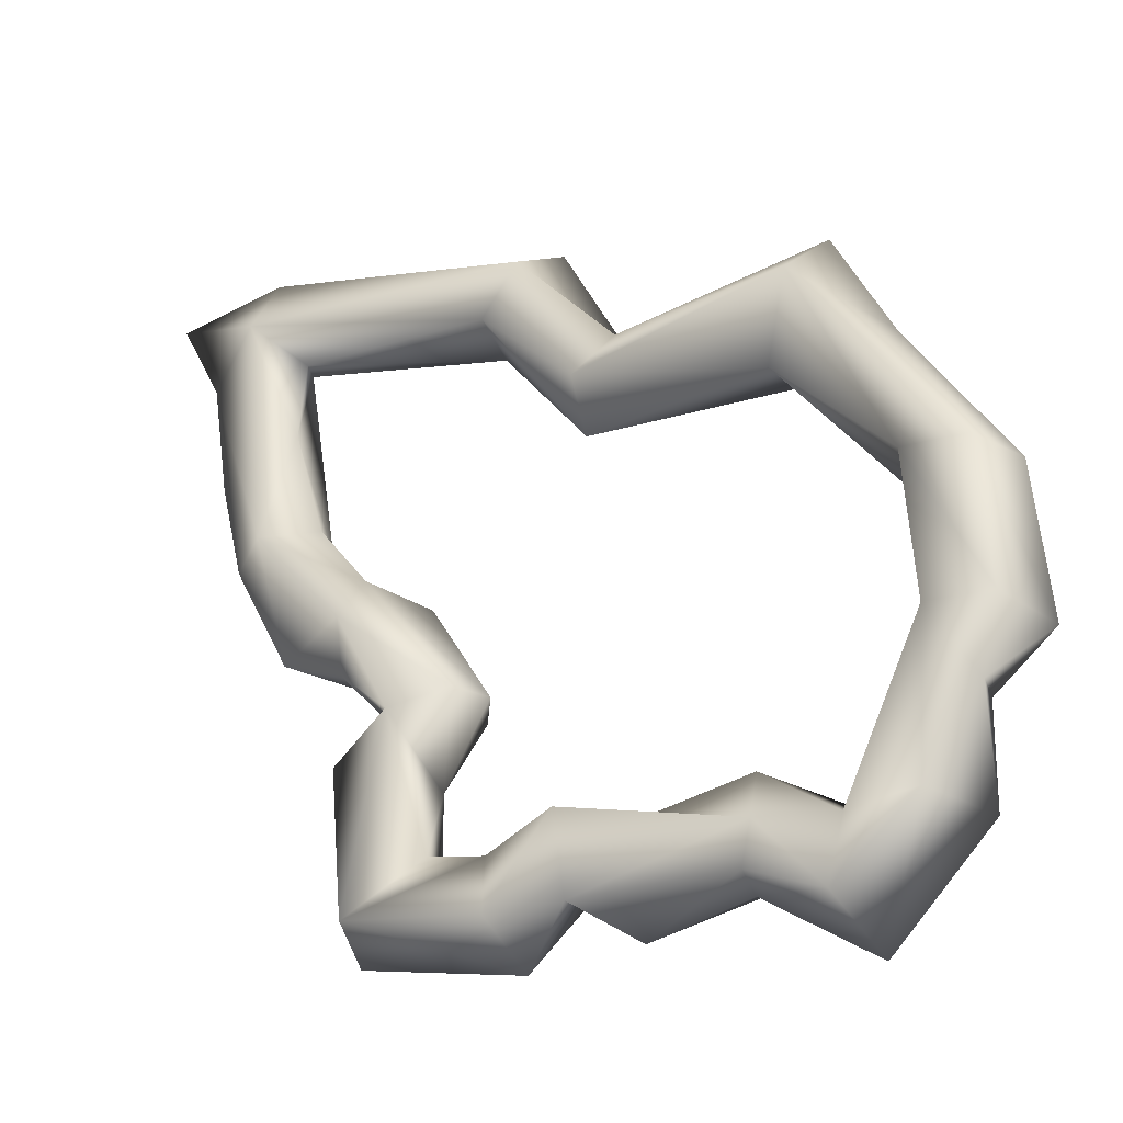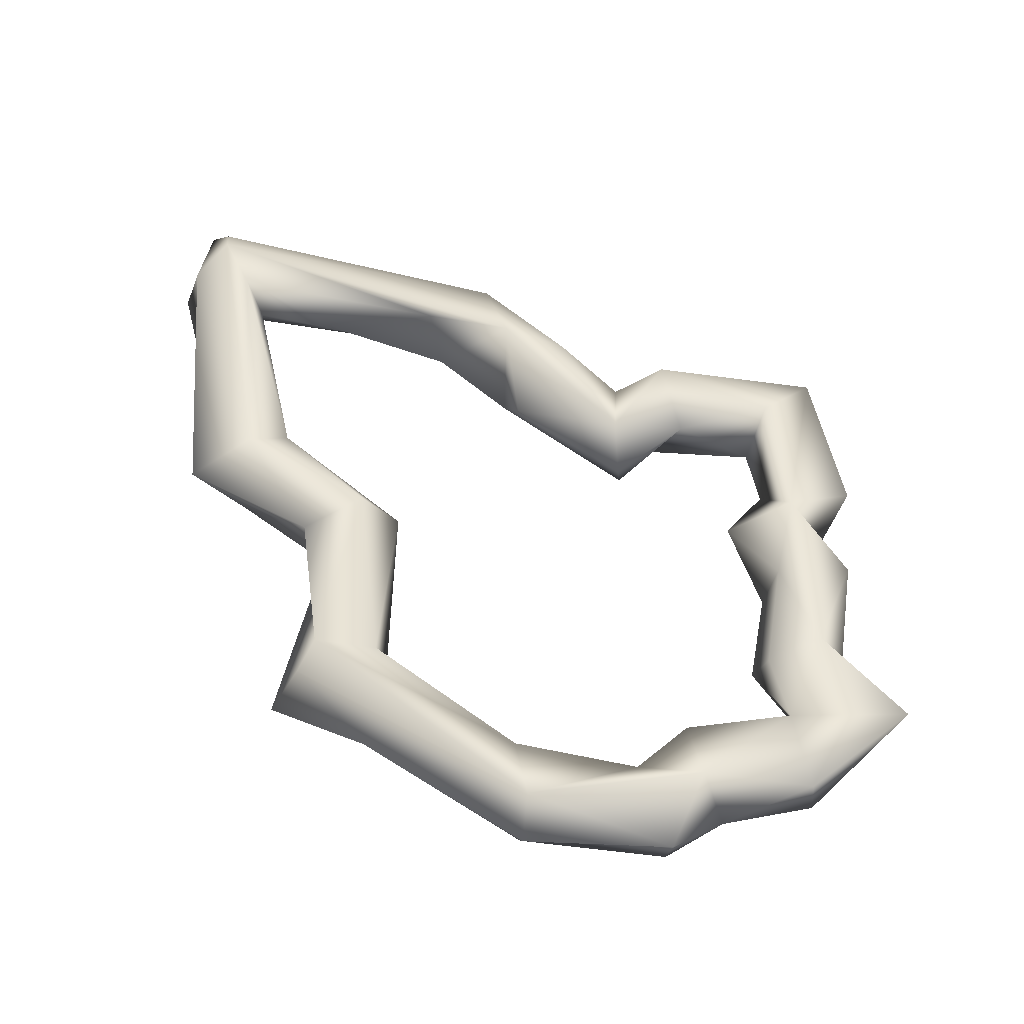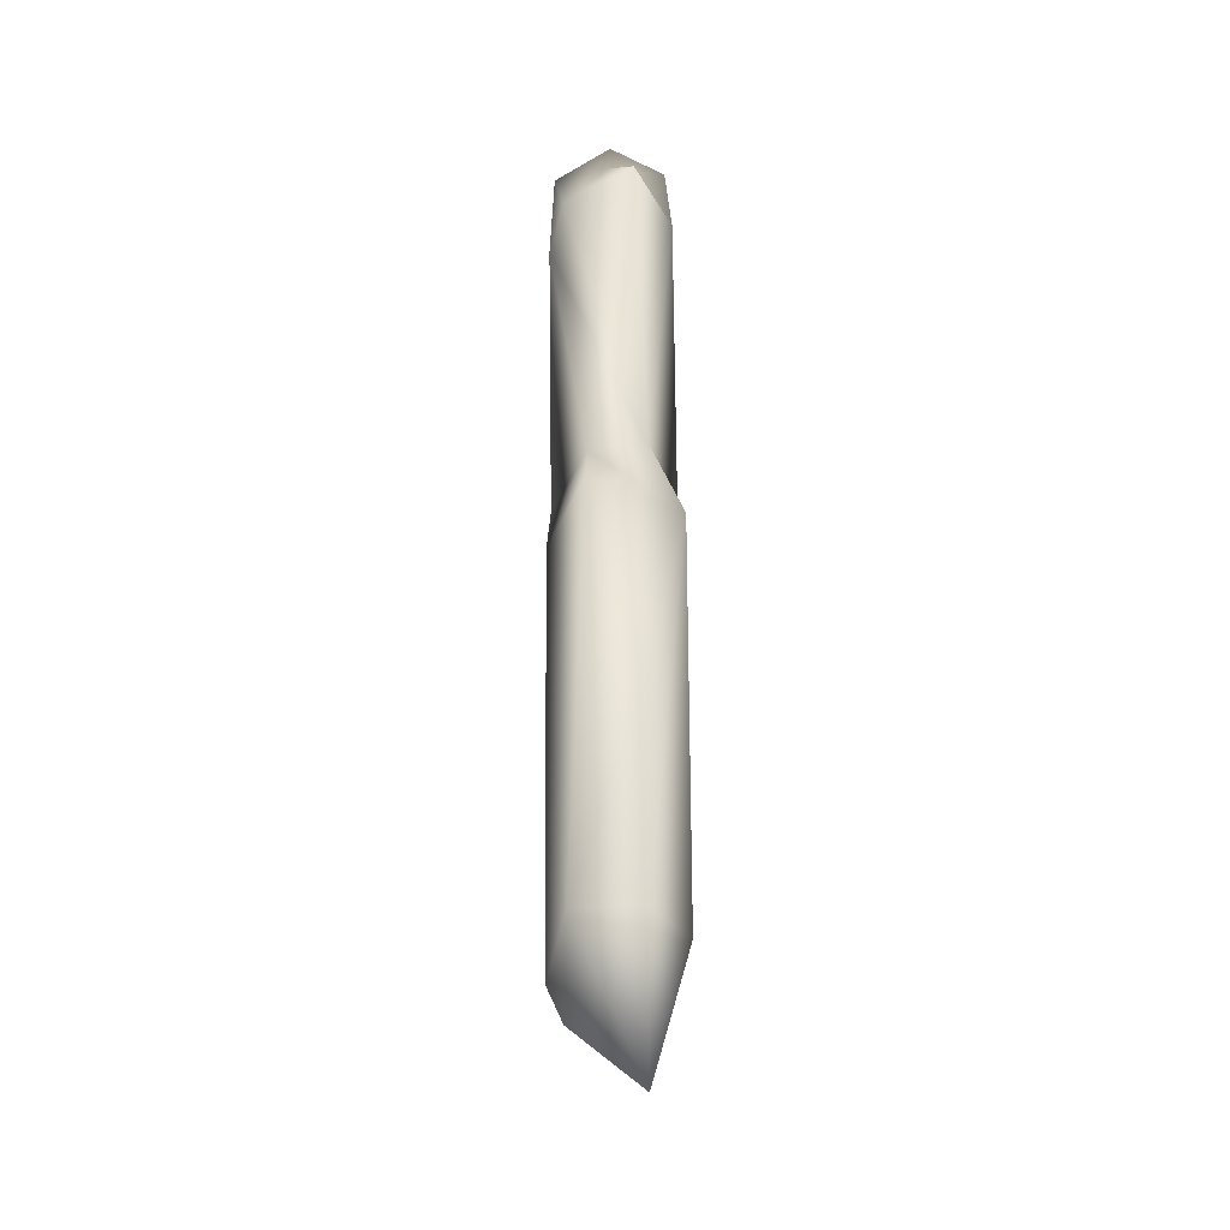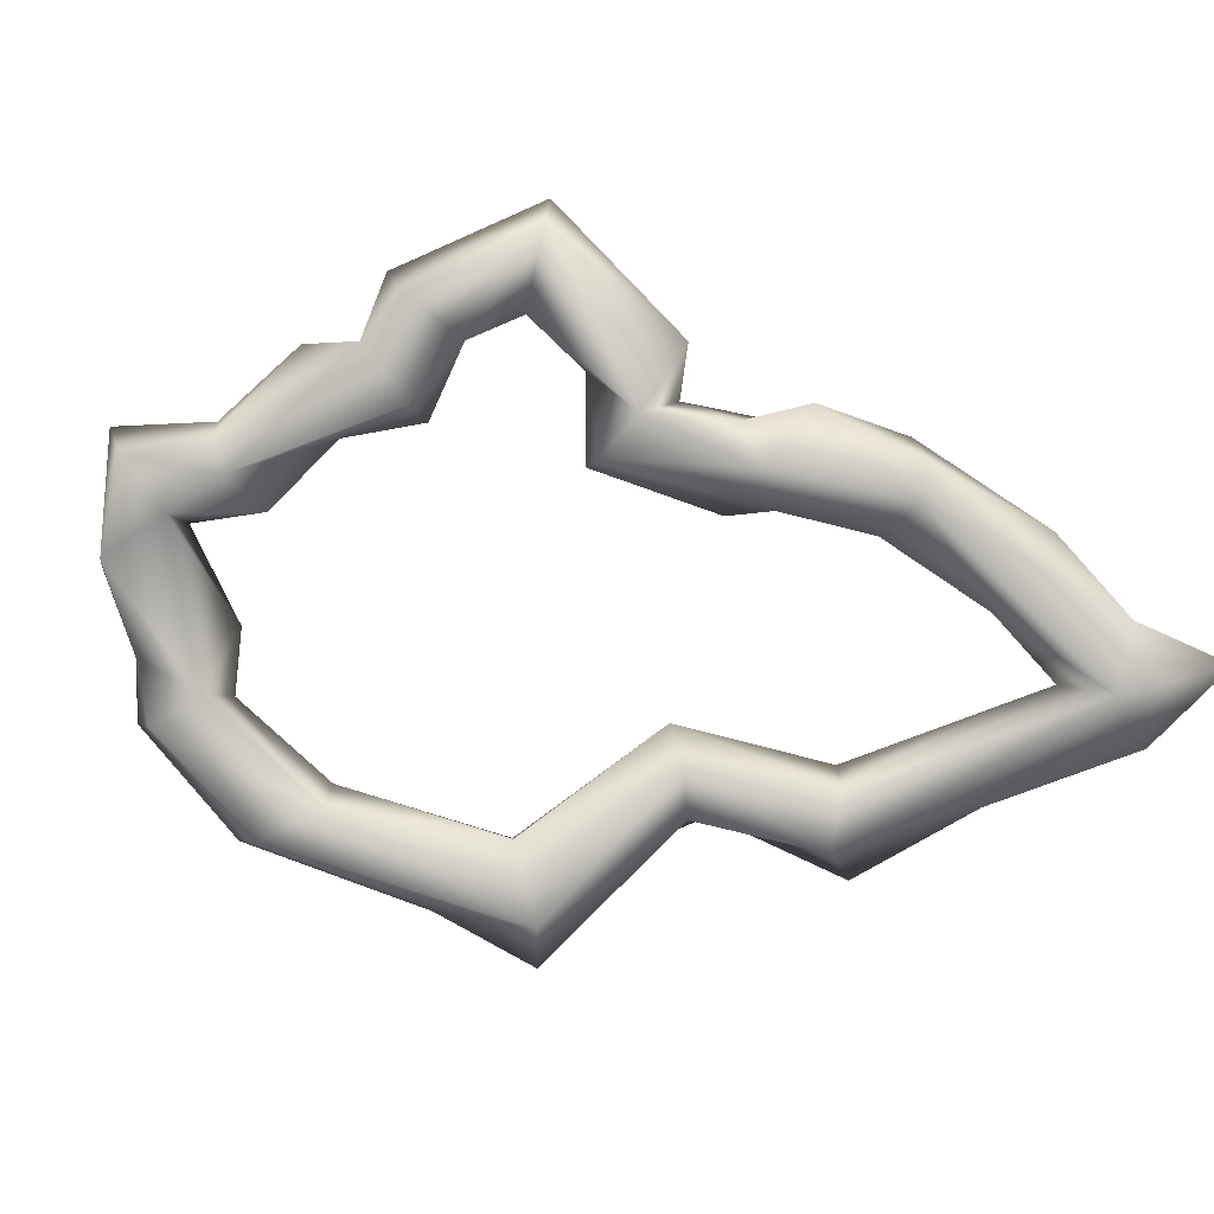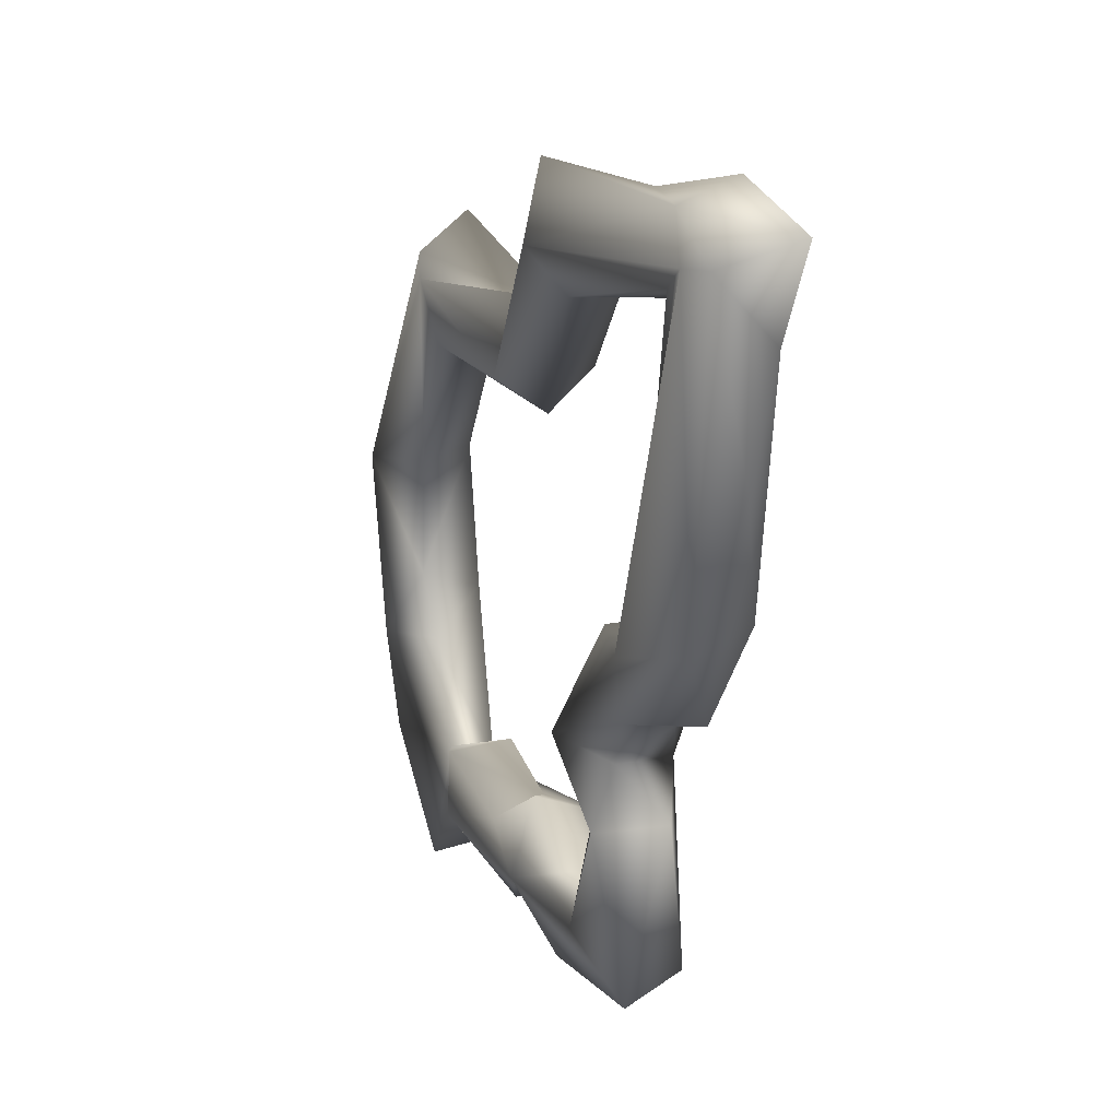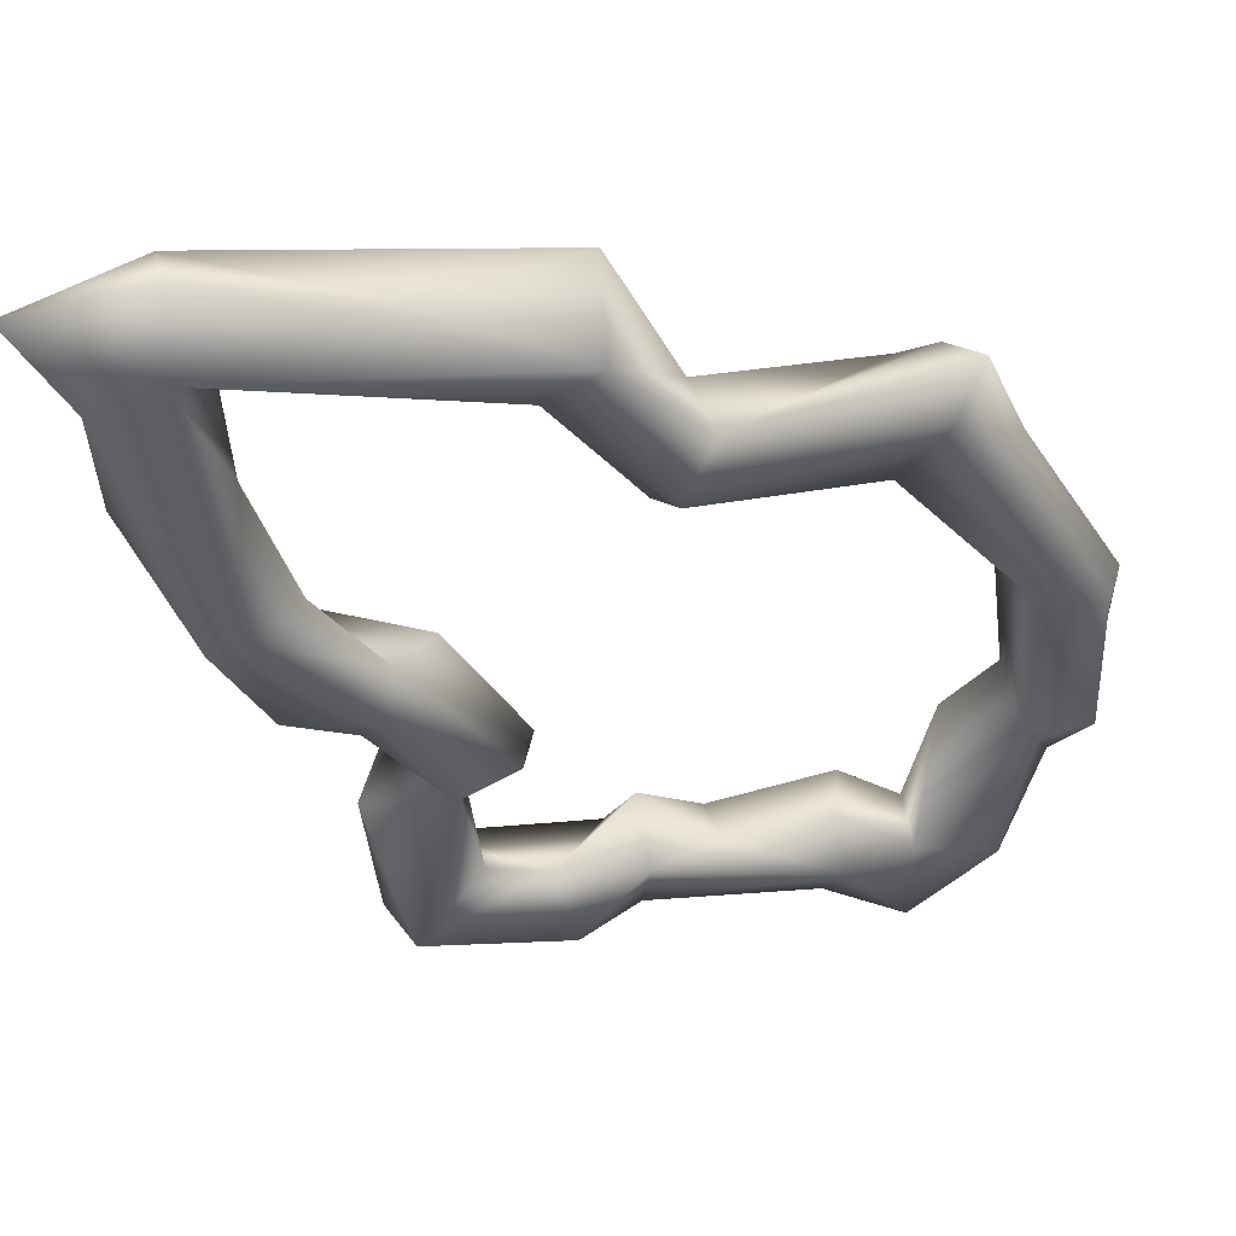
<metadata>
{"format":"obj","ext":"obj","renderer":"f3d","projection":"perspective","resolution":1024,"background":"white","views":[{"elev":-34.8,"azim":30.1,"up":"+Z"},{"elev":50.8,"azim":94.9,"up":"+Y"},{"elev":73.7,"azim":-90.6,"up":"+Z"},{"elev":-79.3,"azim":-140.7,"up":"+Y"},{"elev":24.8,"azim":-111.1,"up":"+Z"},{"elev":47.6,"azim":-14.0,"up":"+Z"}]}
</metadata>
<code>
o UG.001_CUCurve.037
v 1.156 0.00075 0.6345
v 1.152 0.000642 0.6361
v 1.155 -0.001855 0.6347
v 1.156 -7e-06 0.6407
v 1.155 0.001944 0.6407
v 1.152 -0.001391 0.6417
v 1.155 -0.001901 0.6409
v 1.151 0.00074 0.6414
v 1.152 0.000106 0.648
v 1.149 0.00149 0.6512
v 1.147 -0.000677 0.6476
v 1.148 -0.001894 0.6508
v 1.147 0.00136 0.6479
v 1.15 -0.000699 0.6524
v 1.148 0.001952 0.6506
v 1.139 0.001961 0.6496
v 1.139 3.2e-05 0.648
v 1.141 -0.001045 0.6513
v 1.14 0.000813 0.6522
v 1.14 -0.001945 0.6494
v 1.135 -0.001375 0.6542
v 1.135 0.000855 0.6538
v 1.136 0.001994 0.6554
v 1.137 -0.002026 0.6558
v 1.138 0.000809 0.658
v 1.131 -0.000755 0.6585
v 1.125 0.001402 0.66
v 1.126 -7e-06 0.6566
v 1.125 0.001485 0.6573
v 1.125 -0.001943 0.6579
v 1.125 -0.000722 0.6607
v 1.123 0.001996 0.6587
v 1.12 -0.000698 0.6602
v 1.122 0.001515 0.6589
v 1.122 -0.000802 0.6562
v 1.126 -0.000631 0.6525
v 1.122 -1.7e-05 0.6516
v 1.127 0.001426 0.6478
v 1.126 -0.002009 0.6469
v 1.125 -0.001405 0.646
v 1.124 0.000809 0.6452
v 1.128 0.001986 0.6439
v 1.128 -0.00082 0.6472
v 1.127 -0.000781 0.6415
v 1.128 0.001448 0.641
v 1.13 -0.001251 0.6437
v 1.13 -0.002023 0.642
v 1.129 -0.000787 0.6402
v 1.134 0.001935 0.6381
v 1.132 0.00061 0.6429
v 1.131 0.000786 0.6382
v 1.135 4e-06 0.6379
v 1.134 -0.001474 0.6378
v 1.129 -0.000565 0.6365
v 1.13 0.001934 0.6361
v 1.133 0.000763 0.635
v 1.132 -0.00199 0.6373
v 1.13 0.000789 0.6289
v 1.133 -0.000687 0.6317
v 1.132 0.001907 0.631
v 1.13 -0.001753 0.6295
v 1.136 -0.000845 0.631
v 1.138 0.002004 0.6298
v 1.136 -0.001914 0.6282
v 1.136 0.000764 0.627
v 1.139 -0.000941 0.6284
v 1.139 0.000698 0.6326
v 1.139 -0.001926 0.6314
v 1.142 0.001402 0.6303
v 1.142 -0.000784 0.6308
v 1.141 0.000779 0.6271
v 1.146 -0.002008 0.6289
v 1.145 -0.001374 0.6276
v 1.145 5e-06 0.6273
v 1.146 0.001945 0.6285
v 1.147 0.001469 0.6307
v 1.146 -0.00091 0.6312
v 1.149 -0.00122 0.6287
v 1.149 0.000607 0.6296
v 1.149 -0.001937 0.6258
v 1.149 0.001442 0.6247
v 1.153 0.001575 0.6288
v 1.152 -0.001937 0.6285
v 1.154 -0.000697 0.6324
v 1.153 0.002032 0.6334
v 1.15 0.000811 0.6341
v 1.152 -0.001886 0.635
f 1 7 3
f 85 5 1
f 3 6 87
f 2 5 85
f 6 8 2
f 5 9 4
f 9 12 7
f 6 11 8
f 8 15 5
f 11 13 8
f 12 11 6
f 9 14 12
f 10 14 9
f 10 18 14
f 13 16 15
f 15 19 18
f 16 19 15
f 17 16 13
f 17 22 16
f 21 22 17
f 22 23 16
f 18 24 20
f 19 24 18
f 23 25 19
f 25 26 24
f 23 27 25
f 27 31 26
f 21 28 22
f 28 29 22
f 24 30 21
f 29 32 23
f 31 30 24
f 27 33 31
f 32 34 27
f 34 35 33
f 34 37 35
f 36 38 29
f 35 39 30
f 37 40 35
f 32 41 34
f 39 43 36
f 38 42 32
f 41 44 40
f 42 45 41
f 43 42 38
f 39 46 43
f 44 47 39
f 45 48 44
f 45 51 48
f 49 51 45
f 46 52 50
f 47 53 46
f 51 54 57
f 49 55 51
f 52 56 49
f 53 56 52
f 61 62 59
f 63 65 58
f 65 64 61
f 62 63 60
f 65 66 64
f 62 67 63
f 68 70 67
f 63 71 66
f 66 72 68
f 71 73 66
f 69 75 63
f 70 76 69
f 72 77 70
f 72 78 77
f 79 81 75
f 73 80 72
f 74 80 73
f 75 81 74
f 81 83 80
f 79 82 81
f 82 84 83
f 79 85 82
f 78 86 79
f 83 87 78
f 85 1 84
f 87 2 86
f 1 4 7
f 1 5 4
f 87 6 2
f 3 7 6
f 2 8 5
f 4 9 7
f 5 10 9
f 5 15 10
f 7 12 6
f 8 13 15
f 14 18 12
f 10 15 18
f 11 17 13
f 12 20 11
f 12 18 20
f 11 20 17
f 20 21 17
f 16 23 19
f 20 24 21
f 19 25 24
f 25 27 26
f 22 29 23
f 21 30 28
f 26 31 24
f 23 32 27
f 27 34 33
f 31 33 30
f 33 35 30
f 30 36 28
f 28 36 29
f 29 38 32
f 30 39 36
f 35 40 39
f 34 41 37
f 37 41 40
f 32 42 41
f 36 43 38
f 41 45 44
f 43 46 42
f 40 44 39
f 39 47 46
f 44 48 47
f 46 50 42
f 42 49 45
f 42 50 49
f 48 57 47
f 48 51 57
f 50 52 49
f 46 53 52
f 47 57 53
f 51 55 54
f 49 56 55
f 53 57 56
f 55 58 54
f 54 61 57
f 54 58 61
f 56 60 55
f 57 59 56
f 56 59 60
f 55 60 58
f 57 61 59
f 59 62 60
f 60 63 58
f 61 64 62
f 58 65 61
f 64 68 62
f 65 63 66
f 62 68 67
f 64 66 68
f 67 69 63
f 67 70 69
f 68 72 70
f 66 73 72
f 63 75 71
f 71 74 73
f 71 75 74
f 69 76 75
f 70 77 76
f 77 79 76
f 77 78 79
f 76 79 75
f 72 80 78
f 74 81 80
f 81 82 83
f 80 83 78
f 82 85 84
f 79 86 85
f 78 87 86
f 83 84 87
f 84 1 3
f 84 3 87
f 86 2 85

</code>
